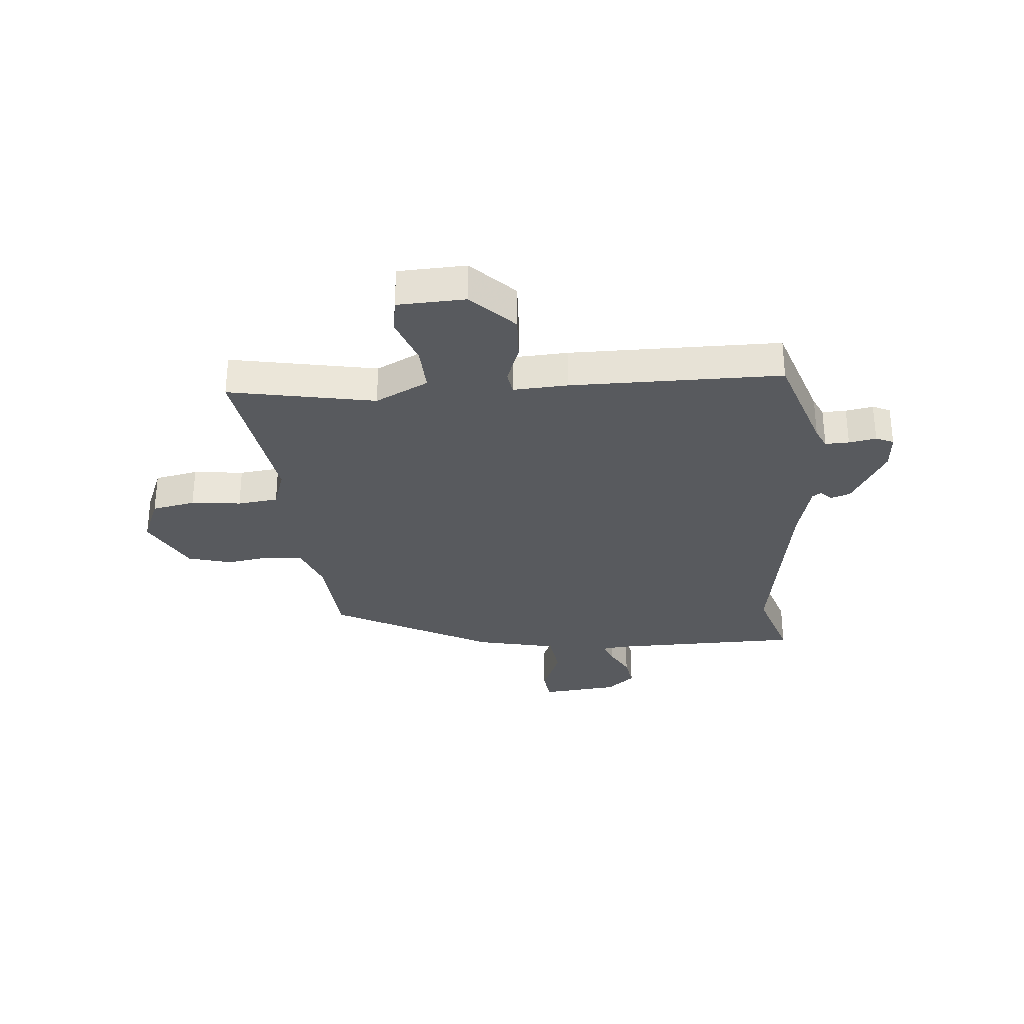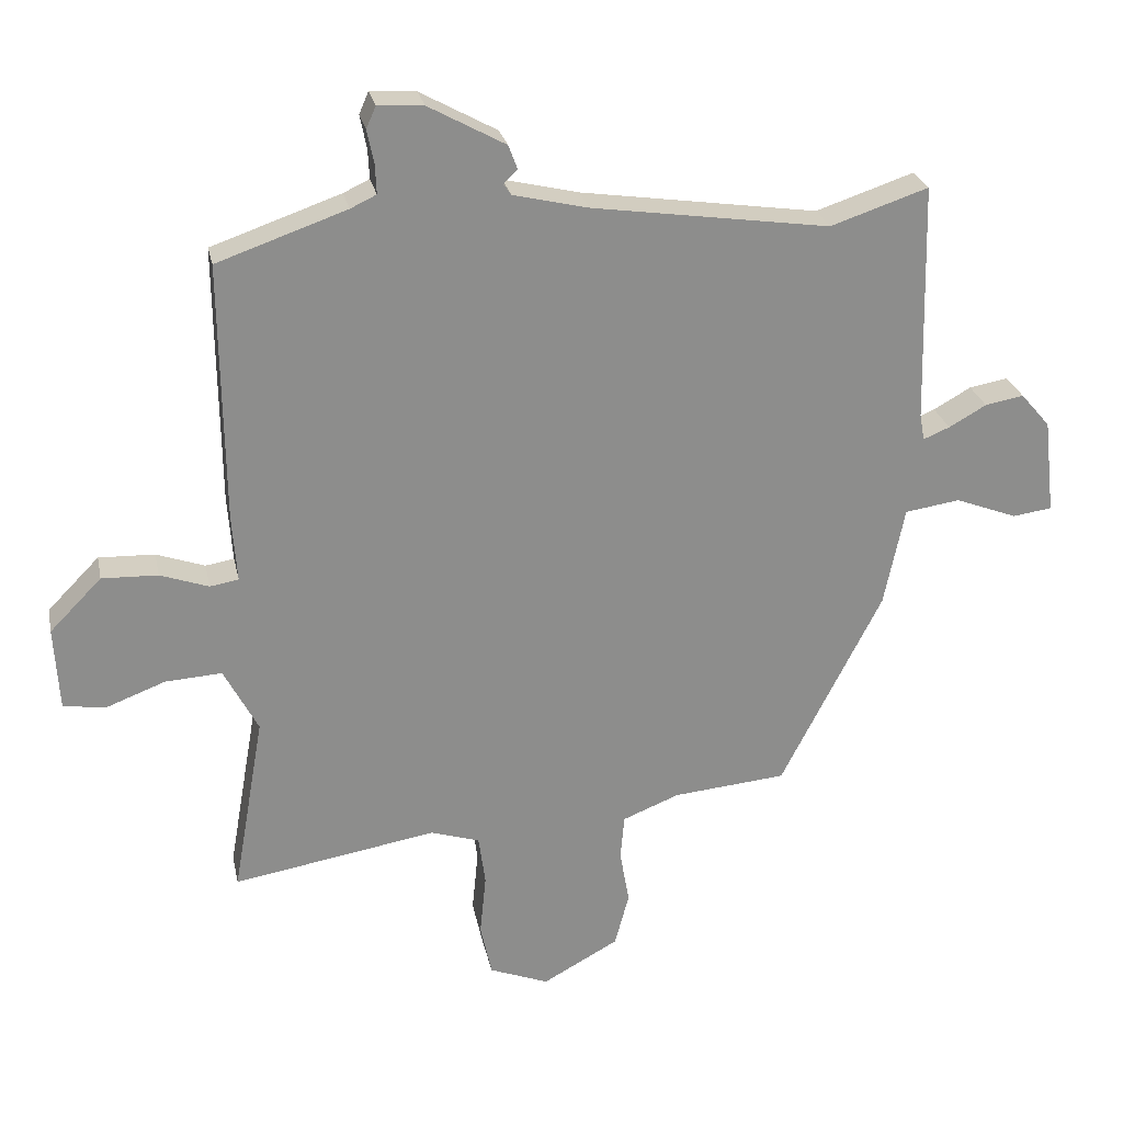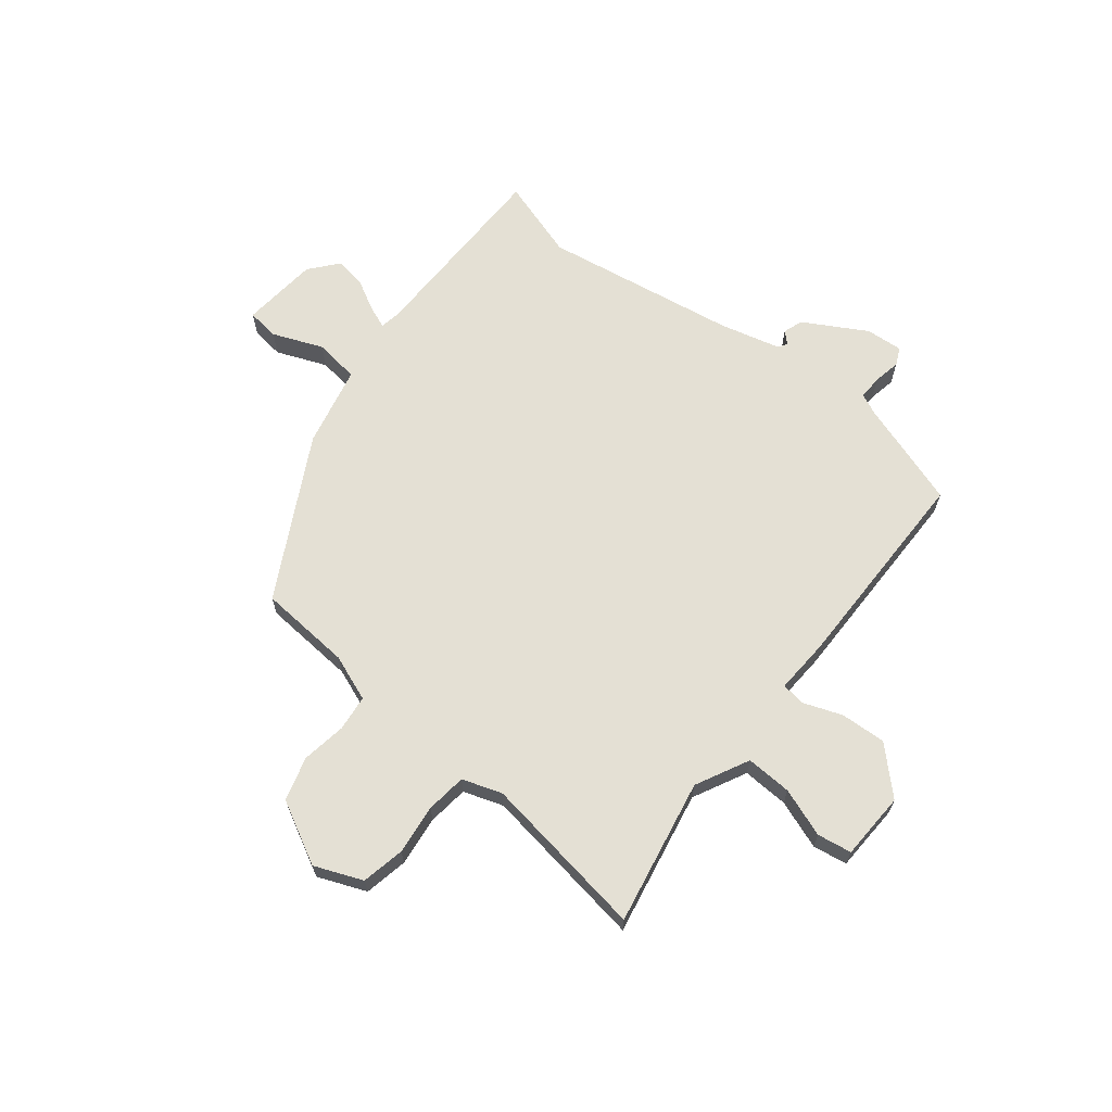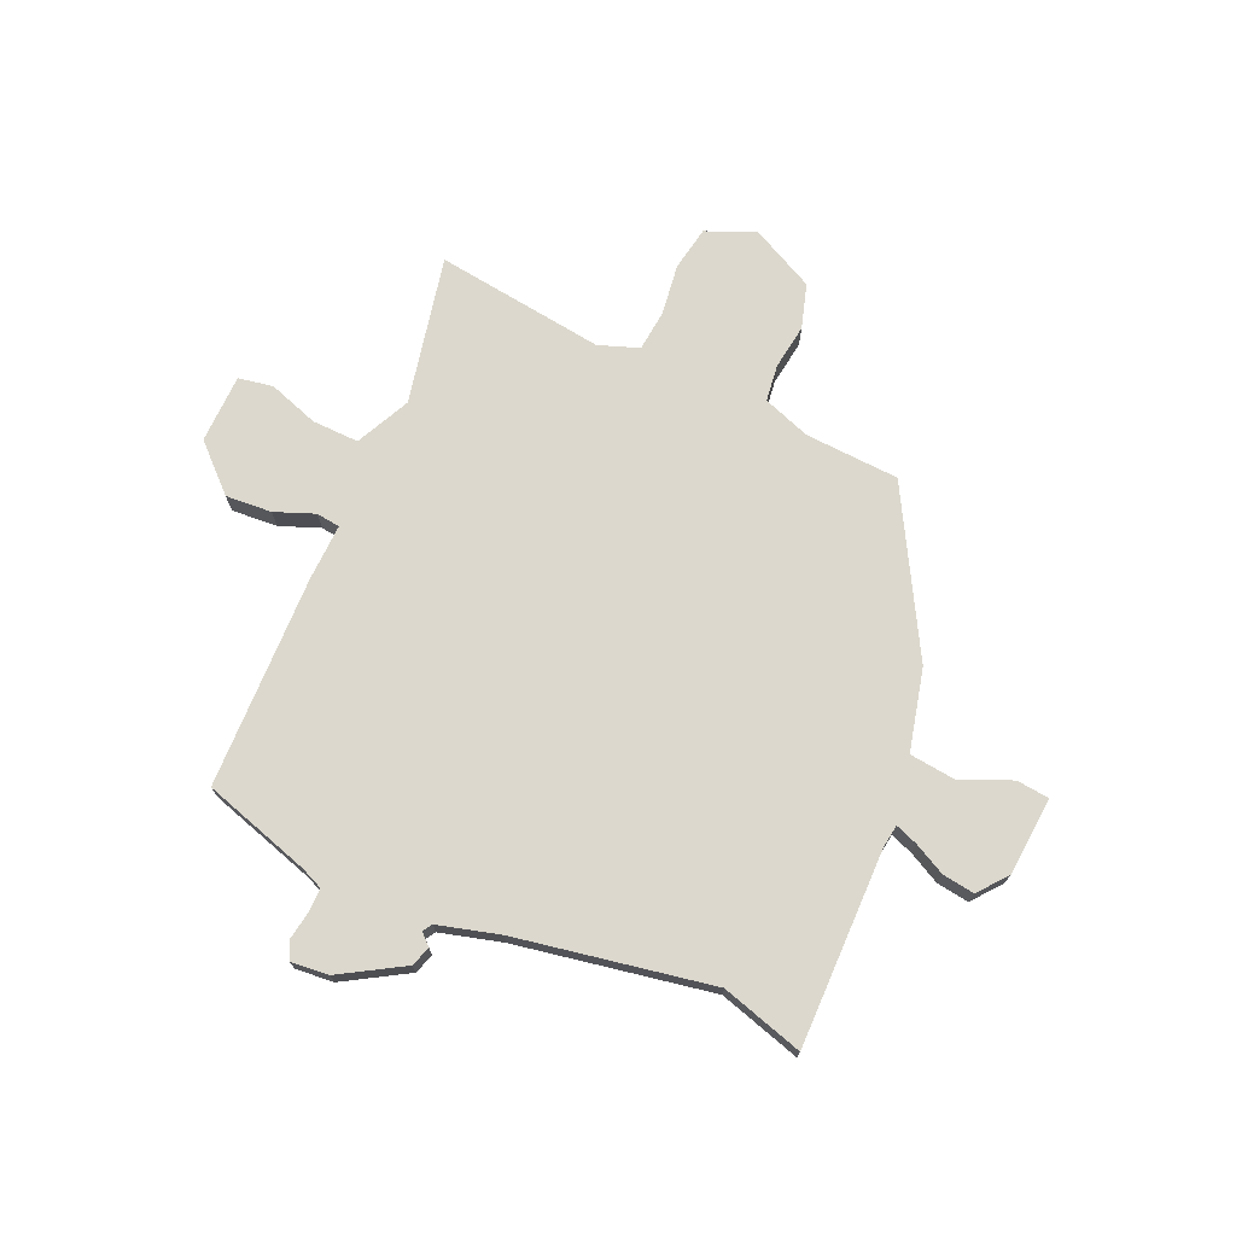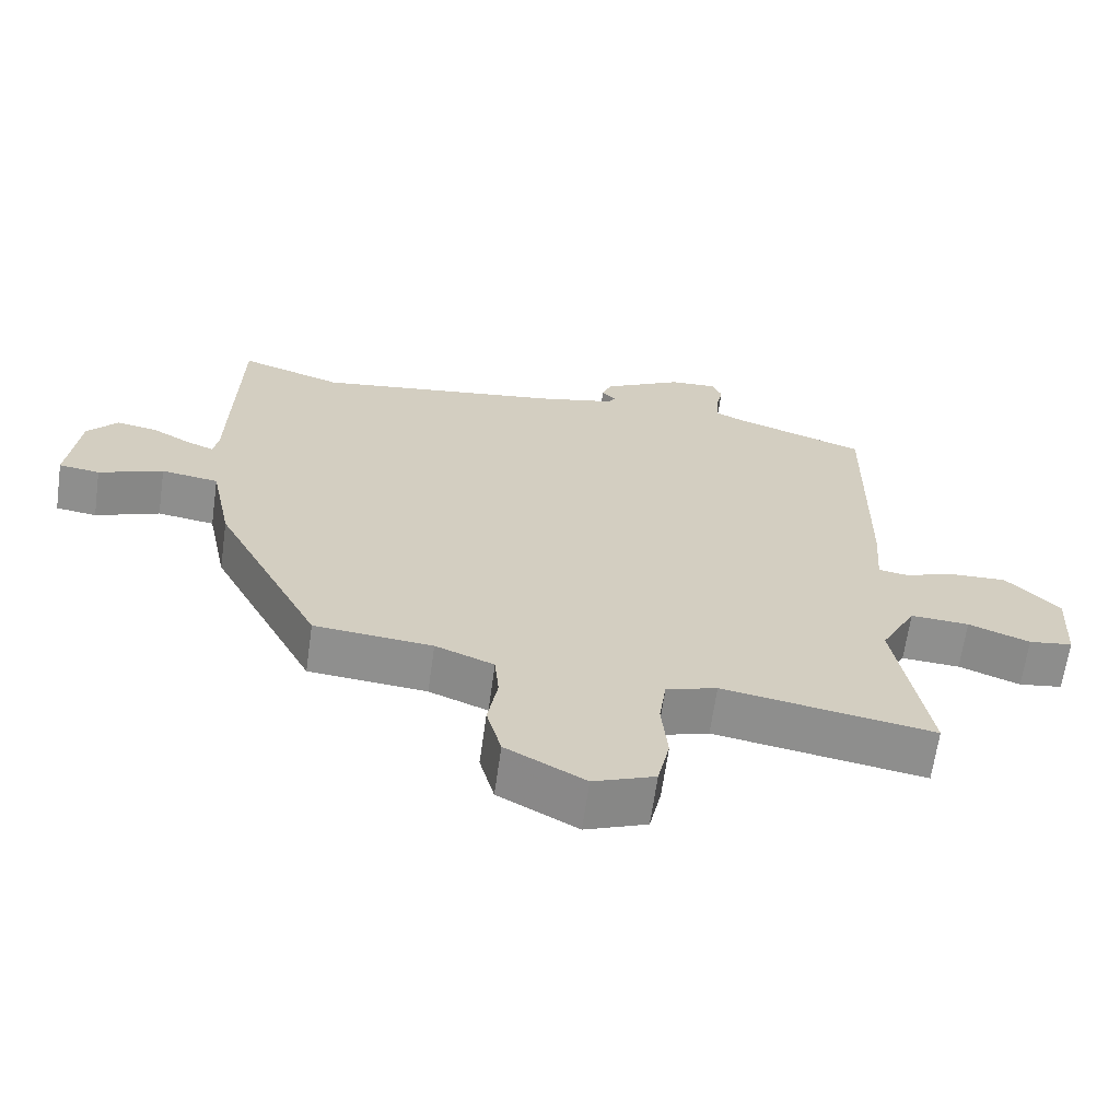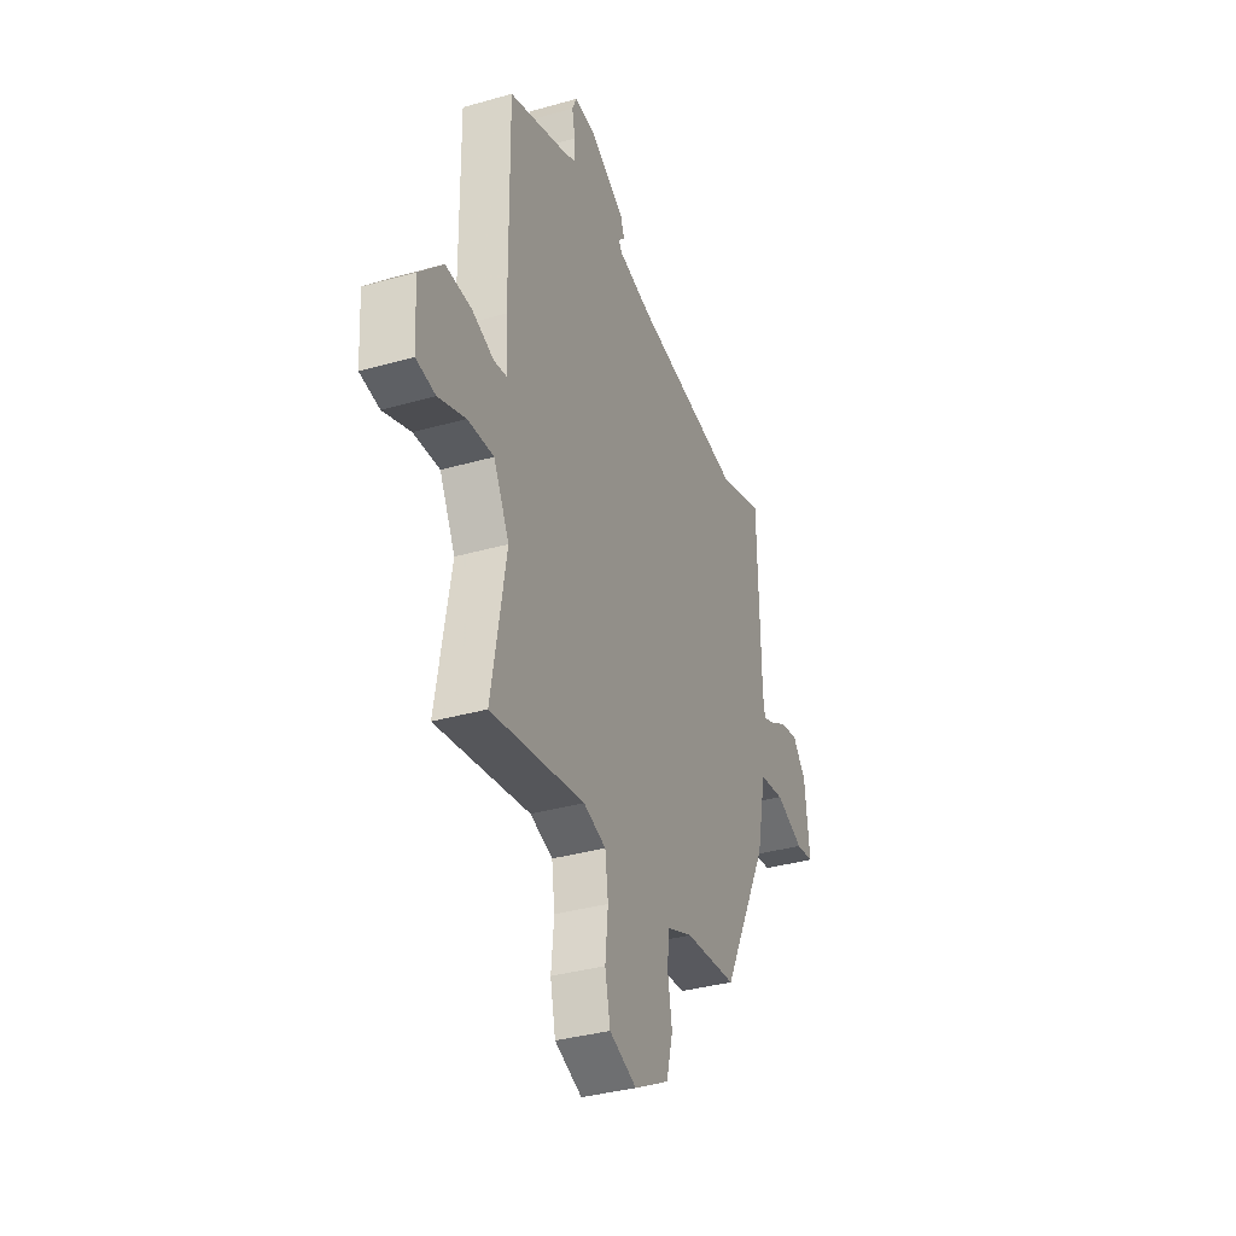
<metadata>
{"format":"obj","ext":"obj","renderer":"f3d","projection":"perspective","resolution":1024,"background":"white","views":[{"elev":-30.7,"azim":-86.0,"up":"+Y"},{"elev":25.8,"azim":-11.7,"up":"+Z"},{"elev":66.1,"azim":-142.4,"up":"+Y"},{"elev":72.6,"azim":21.9,"up":"+Y"},{"elev":-65.2,"azim":172.0,"up":"+Z"},{"elev":-35.4,"azim":-69.4,"up":"+Z"}]}
</metadata>
<code>
v 0.323 0.07 -0.441
v 0.156 0.07 -0.456
v 0.073 0.07 -0.489
v 0.067 0.07 -0.554
v 0.081 0.07 -0.634
v 0.06 0.07 -0.713
v -0.052 0.07 -0.774
v -0.139 0.07 -0.74
v -0.156 0.07 -0.662
v -0.147 0.07 -0.572
v -0.157 0.07 -0.499
v -0.229 0.07 -0.476
v -0.528 0.07 -0.526
v -0.482 0.07 -0.262
v -0.532 0.07 -0.167
v -0.615 0.07 -0.172
v -0.702 0.07 -0.205
v -0.764 0.07 -0.196
v -0.771 0.07 -0.074
v -0.695 0.07 0.003
v -0.613 0.07 0
v -0.542 0.07 -0.025
v -0.5 0.07 -0.018
v -0.507 0.07 0.08
v -0.511 0.07 0.46
v -0.321 0.07 0.526
v -0.283 0.07 0.544
v -0.285 0.07 0.587
v -0.295 0.07 0.636
v -0.281 0.07 0.668
v -0.214 0.07 0.664
v -0.101 0.07 0.602
v -0.088 0.07 0.567
v -0.108 0.07 0.547
v -0.097 0.07 0.531
v 0.013 0.07 0.505
v 0.362 0.07 0.454
v 0.506 0.07 0.502
v 0.515 0.07 0.151
v 0.522 0.07 0.112
v 0.561 0.07 0.128
v 0.616 0.07 0.159
v 0.673 0.07 0.169
v 0.716 0.07 0.119
v 0.732 0.07 -0.02
v 0.674 0.07 -0.028
v 0.583 0.07 0.007
v 0.502 0.07 -0.005
v 0.472 0.07 -0.151
v 0.323 0 -0.441
v 0.156 0 -0.456
v 0.073 0 -0.489
v 0.067 0 -0.554
v 0.081 0 -0.634
v 0.06 0 -0.713
v -0.052 0 -0.774
v -0.139 0 -0.74
v -0.156 0 -0.662
v -0.147 0 -0.572
v -0.157 0 -0.499
v -0.229 0 -0.476
v -0.528 0 -0.526
v -0.482 0 -0.262
v -0.532 0 -0.167
v -0.615 0 -0.172
v -0.702 0 -0.205
v -0.764 0 -0.196
v -0.771 0 -0.074
v -0.695 0 0.003
v -0.613 0 0
v -0.542 0 -0.025
v -0.5 0 -0.018
v -0.507 0 0.08
v -0.511 0 0.46
v -0.321 0 0.526
v -0.283 0 0.544
v -0.285 0 0.587
v -0.295 0 0.636
v -0.281 0 0.668
v -0.214 0 0.664
v -0.101 0 0.602
v -0.088 0 0.567
v -0.108 0 0.547
v -0.097 0 0.531
v 0.013 0 0.505
v 0.362 0 0.454
v 0.506 0 0.502
v 0.515 0 0.151
v 0.522 0 0.112
v 0.561 0 0.128
v 0.616 0 0.159
v 0.673 0 0.169
v 0.716 0 0.119
v 0.732 0 -0.02
v 0.674 0 -0.028
v 0.583 0 0.007
v 0.502 0 -0.005
v 0.472 0 -0.151
f 48 49 1 2
f 45 46 47
f 44 45 47
f 43 44 47
f 42 43 47
f 41 42 47
f 40 41 47 48
f 48 2 3
f 40 48 3
f 39 40 3
f 37 38 39 3
f 32 33 34
f 31 32 34
f 30 31 34
f 29 30 34
f 28 29 34
f 27 28 34 35
f 26 27 35 36
f 36 37 3
f 26 36 3
f 25 26 3
f 24 25 3
f 23 24 3
f 20 21 22
f 19 20 22
f 18 19 22
f 17 18 22
f 16 17 22
f 12 13 14
f 11 12 14 15
f 8 9 10
f 7 8 10
f 6 7 10
f 5 6 10
f 4 5 10
f 4 10 11
f 3 4 11 15
f 15 16 22 23
f 3 15 23
f 51 50 98 97
f 96 95 94
f 96 94 93
f 96 93 92
f 96 92 91
f 96 91 90
f 97 96 90 89
f 52 51 97
f 52 97 89
f 52 89 88
f 52 88 87 86
f 83 82 81
f 83 81 80
f 83 80 79
f 83 79 78
f 83 78 77
f 84 83 77 76
f 85 84 76 75
f 52 86 85
f 52 85 75
f 52 75 74
f 52 74 73
f 52 73 72
f 71 70 69
f 71 69 68
f 71 68 67
f 71 67 66
f 71 66 65
f 63 62 61
f 64 63 61 60
f 59 58 57
f 59 57 56
f 59 56 55
f 59 55 54
f 59 54 53
f 60 59 53
f 64 60 53 52
f 72 71 65 64
f 72 64 52
f 1 50 51 2
f 2 51 52 3
f 3 52 53 4
f 4 53 54 5
f 5 54 55 6
f 6 55 56 7
f 7 56 57 8
f 8 57 58 9
f 9 58 59 10
f 10 59 60 11
f 11 60 61 12
f 12 61 62 13
f 13 62 63 14
f 14 63 64 15
f 15 64 65 16
f 16 65 66 17
f 17 66 67 18
f 18 67 68 19
f 19 68 69 20
f 20 69 70 21
f 21 70 71 22
f 22 71 72 23
f 23 72 73 24
f 24 73 74 25
f 25 74 75 26
f 26 75 76 27
f 27 76 77 28
f 28 77 78 29
f 29 78 79 30
f 30 79 80 31
f 31 80 81 32
f 32 81 82 33
f 33 82 83 34
f 34 83 84 35
f 35 84 85 36
f 36 85 86 37
f 37 86 87 38
f 38 87 88 39
f 39 88 89 40
f 40 89 90 41
f 41 90 91 42
f 42 91 92 43
f 43 92 93 44
f 44 93 94 45
f 45 94 95 46
f 46 95 96 47
f 47 96 97 48
f 48 97 98 49
f 49 98 50 1

</code>
